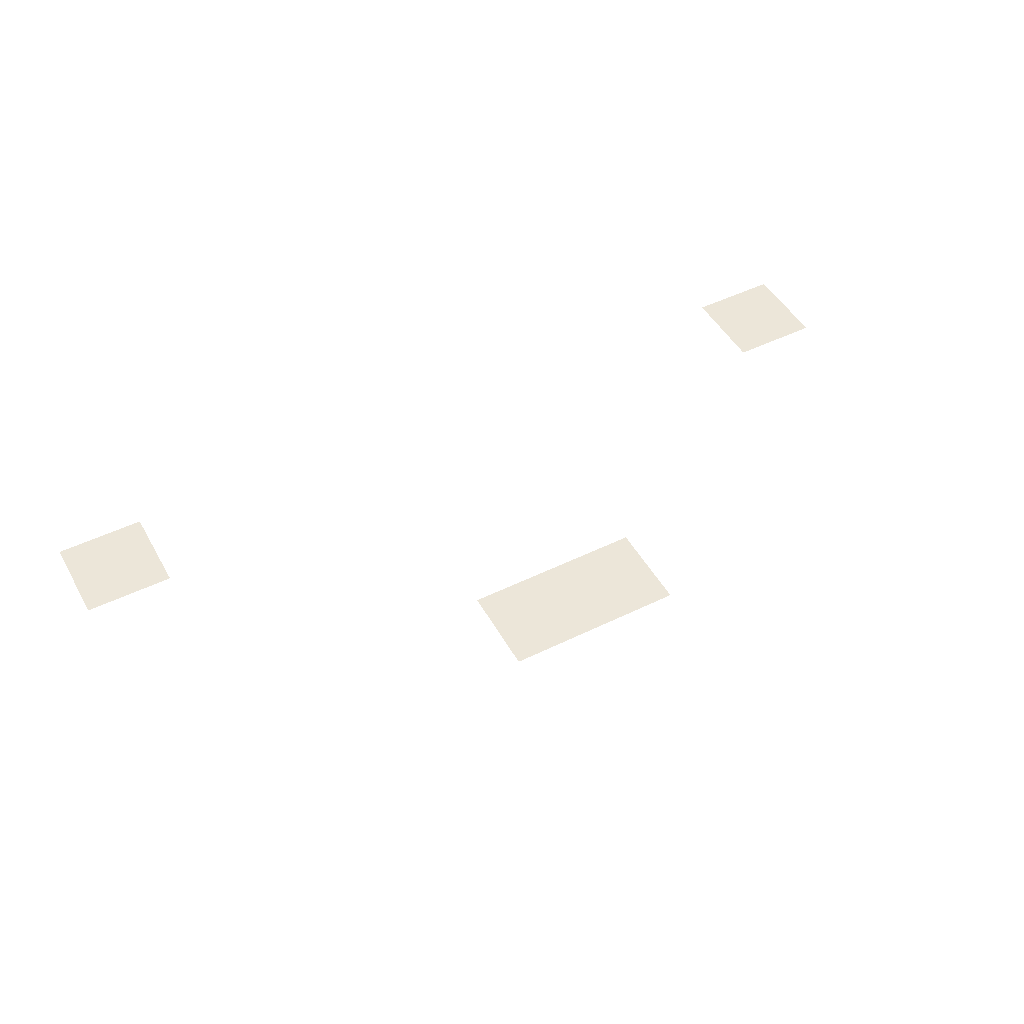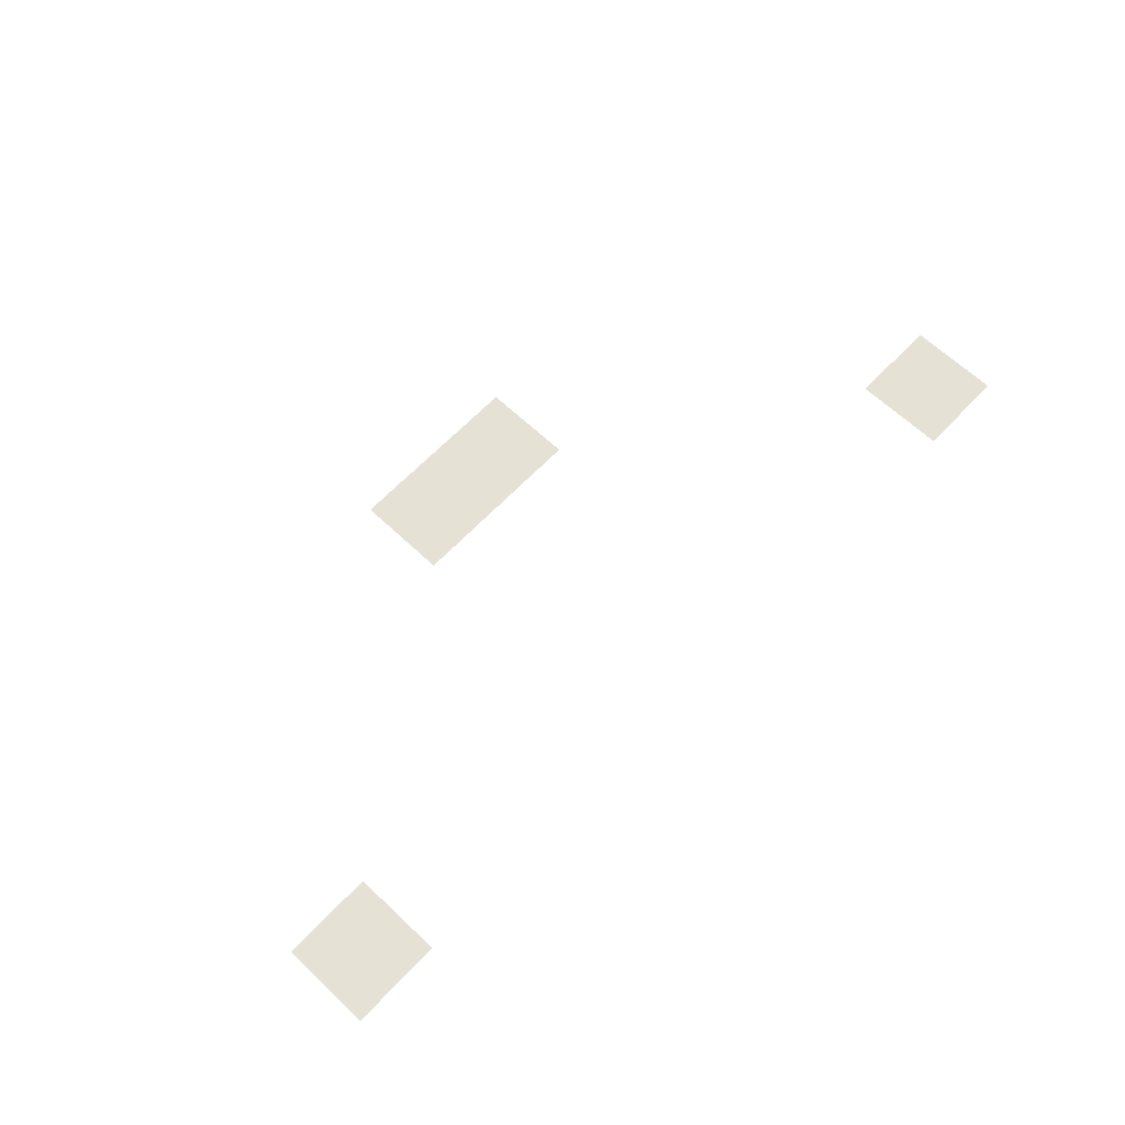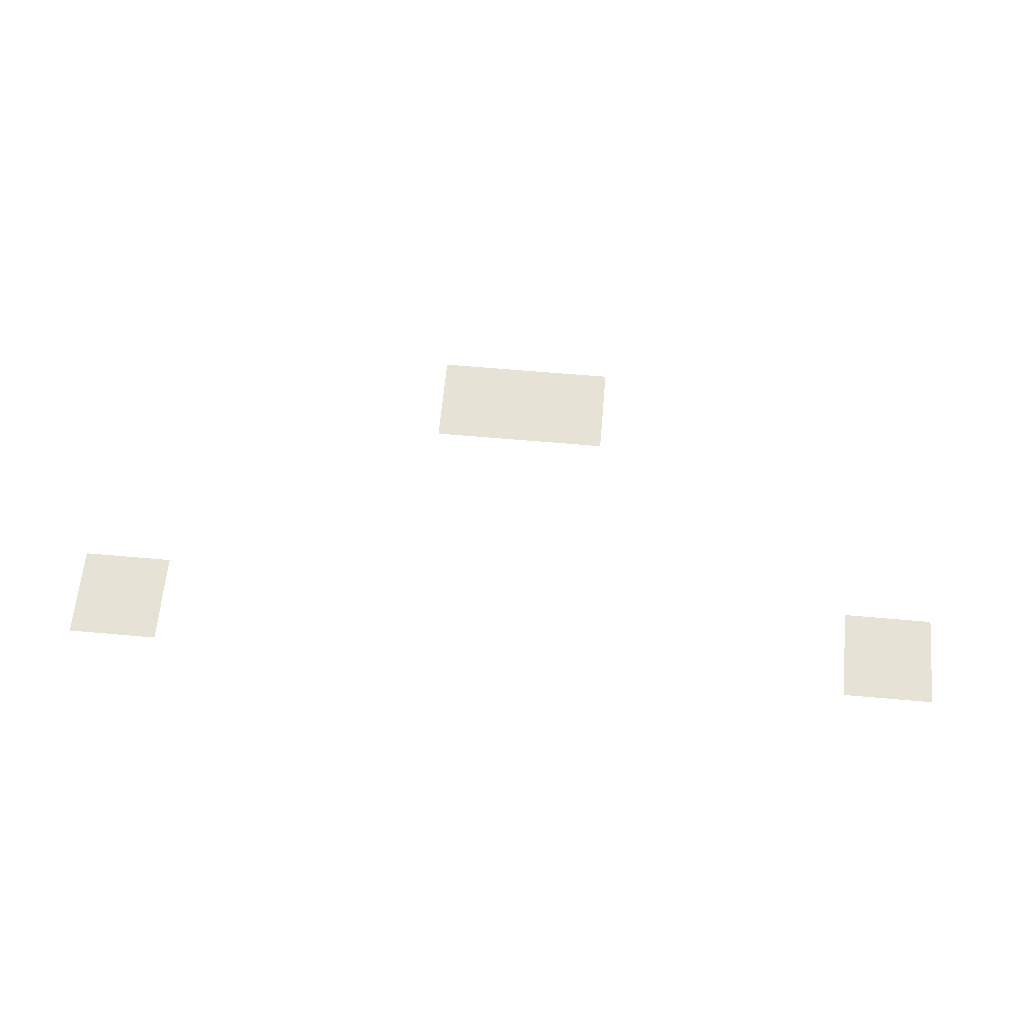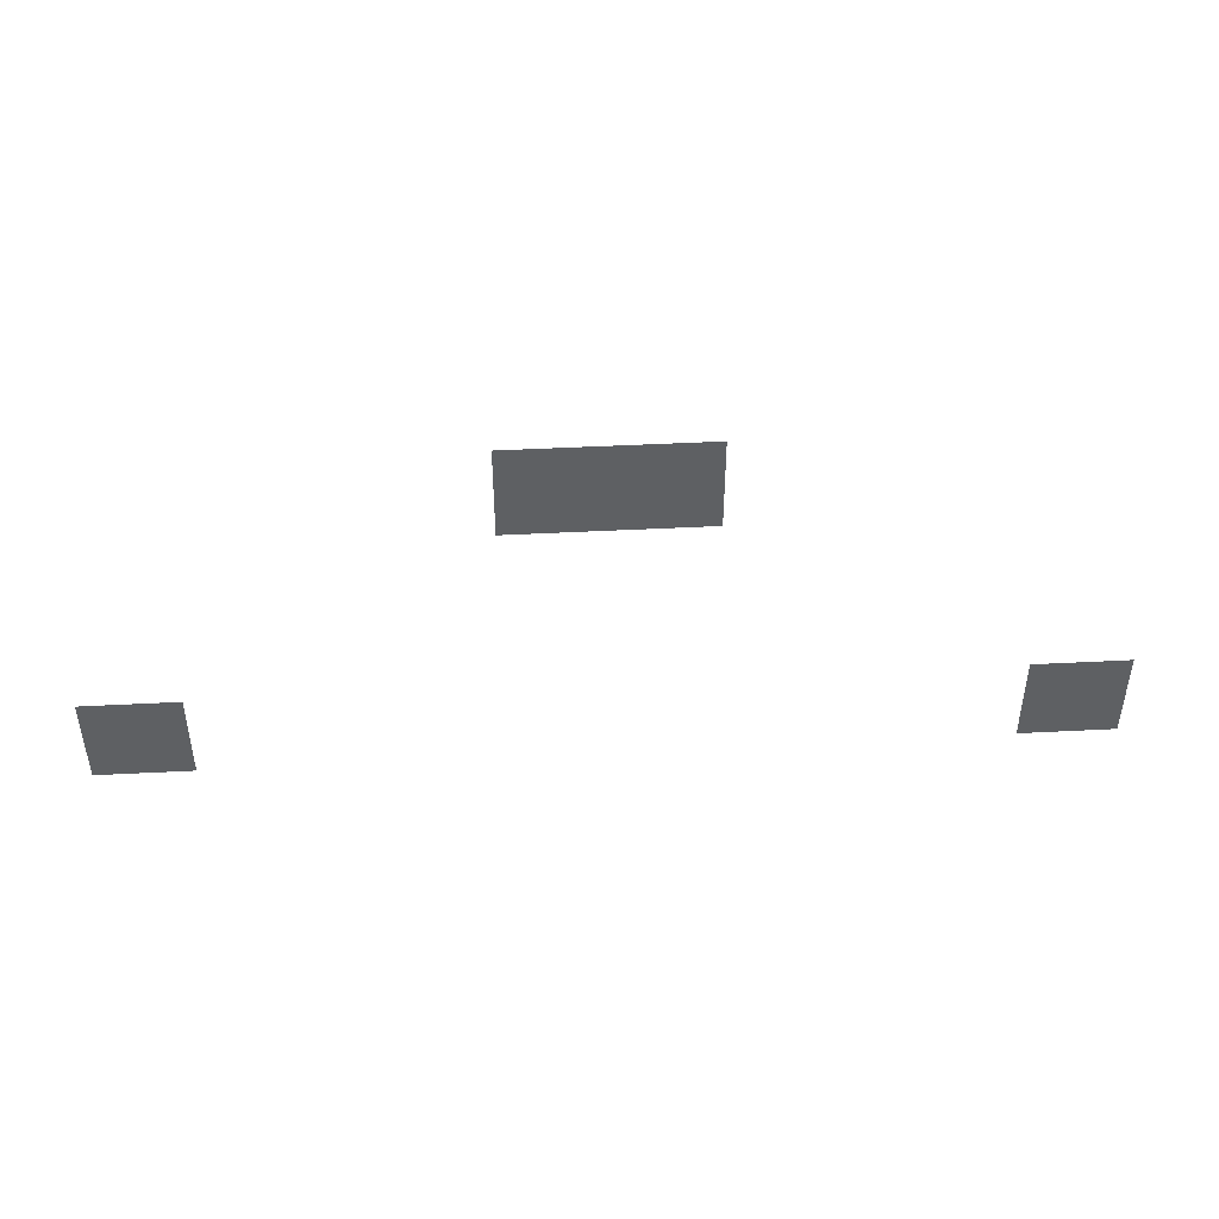
<metadata>
{"format":"obj","ext":"obj","renderer":"f3d","projection":"perspective","resolution":1024,"background":"white","views":[{"elev":48.7,"azim":151.5,"up":"+Z"},{"elev":64.4,"azim":-46.5,"up":"+Z"},{"elev":63.2,"azim":5.1,"up":"+Z"},{"elev":46.1,"azim":176.6,"up":"+Y"}]}
</metadata>
<code>
v -6.486 -3.027 0
v -6.919 -3.027 0
v -6.919 -2.595 0
v -6.486 -2.595 0
v -6.919 -3.027 0
v -7.351 -3.027 0
v -7.351 -2.595 0
v -6.919 -2.595 0
v -4.757 -4.324 0
v -5.189 -4.324 0
v -5.189 -3.892 0
v -4.757 -3.892 0
v -8.649 -4.324 0
v -9.081 -4.324 0
v -9.081 -3.892 0
v -8.649 -3.892 0
g destroyer_mesh_0020
f 1 2 3 4
f 5 6 7 8
f 9 10 11 12
f 13 14 15 16

</code>
